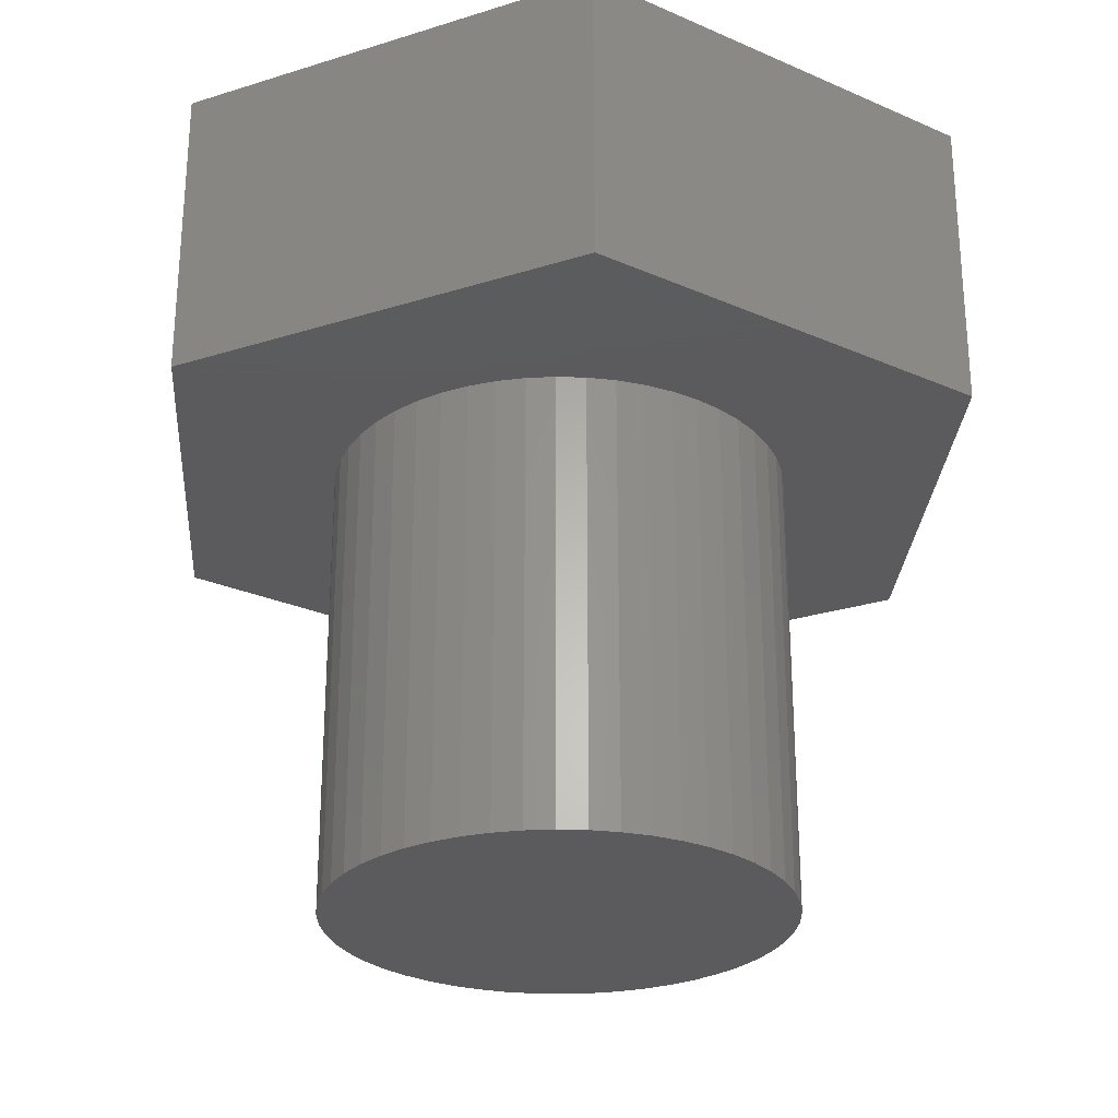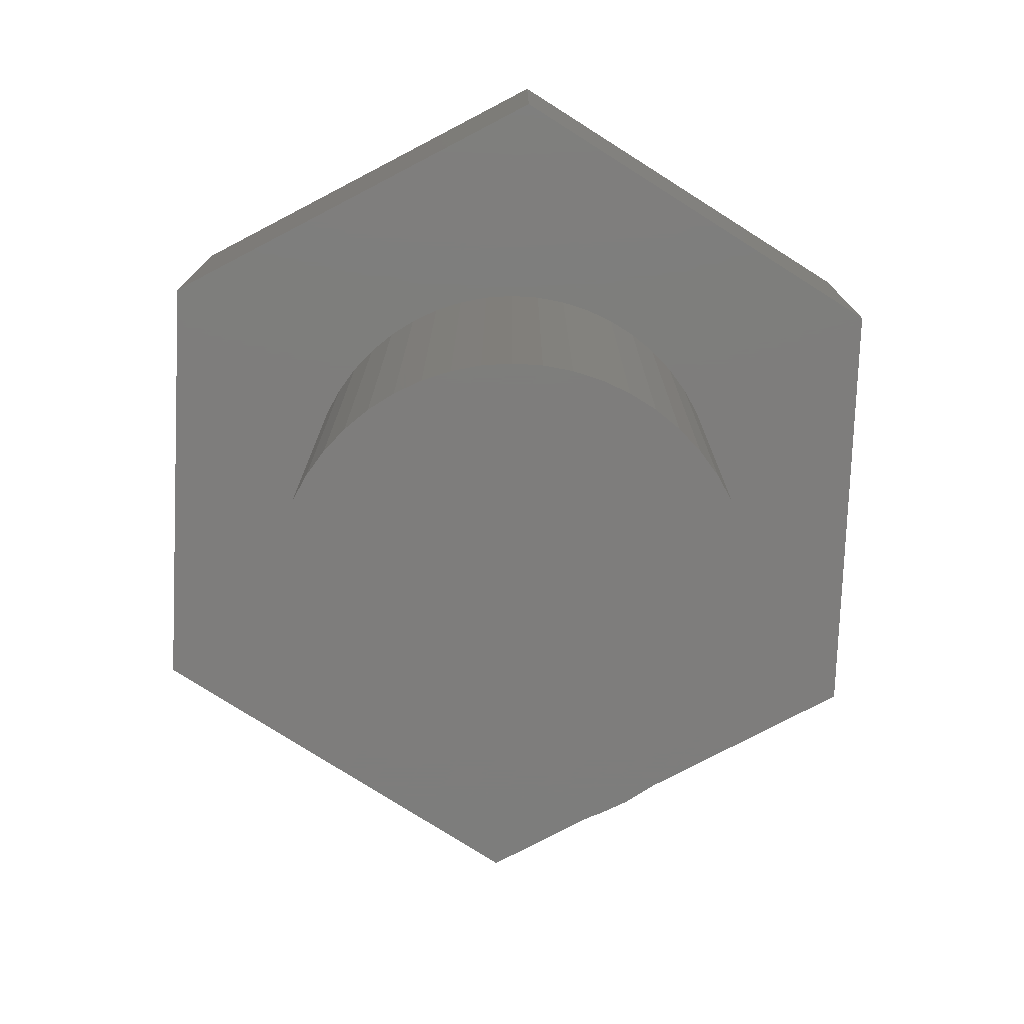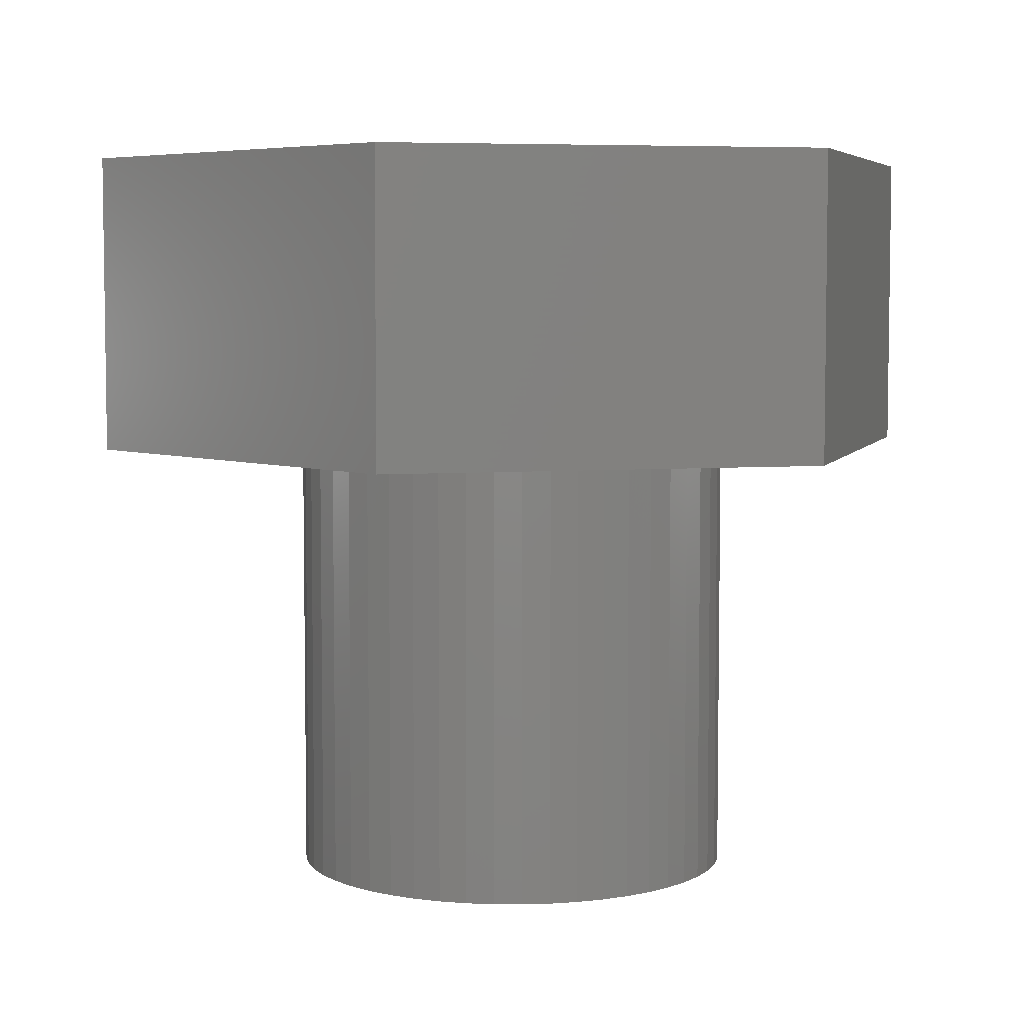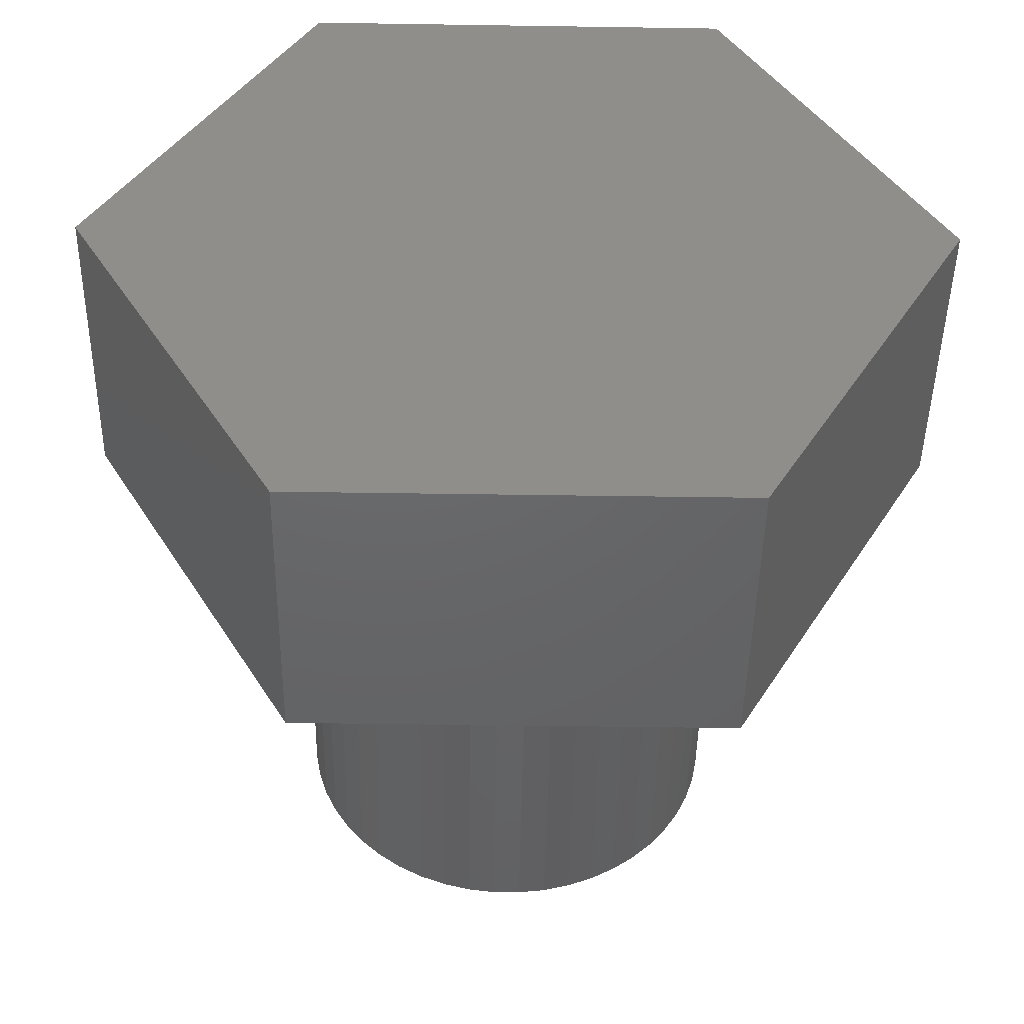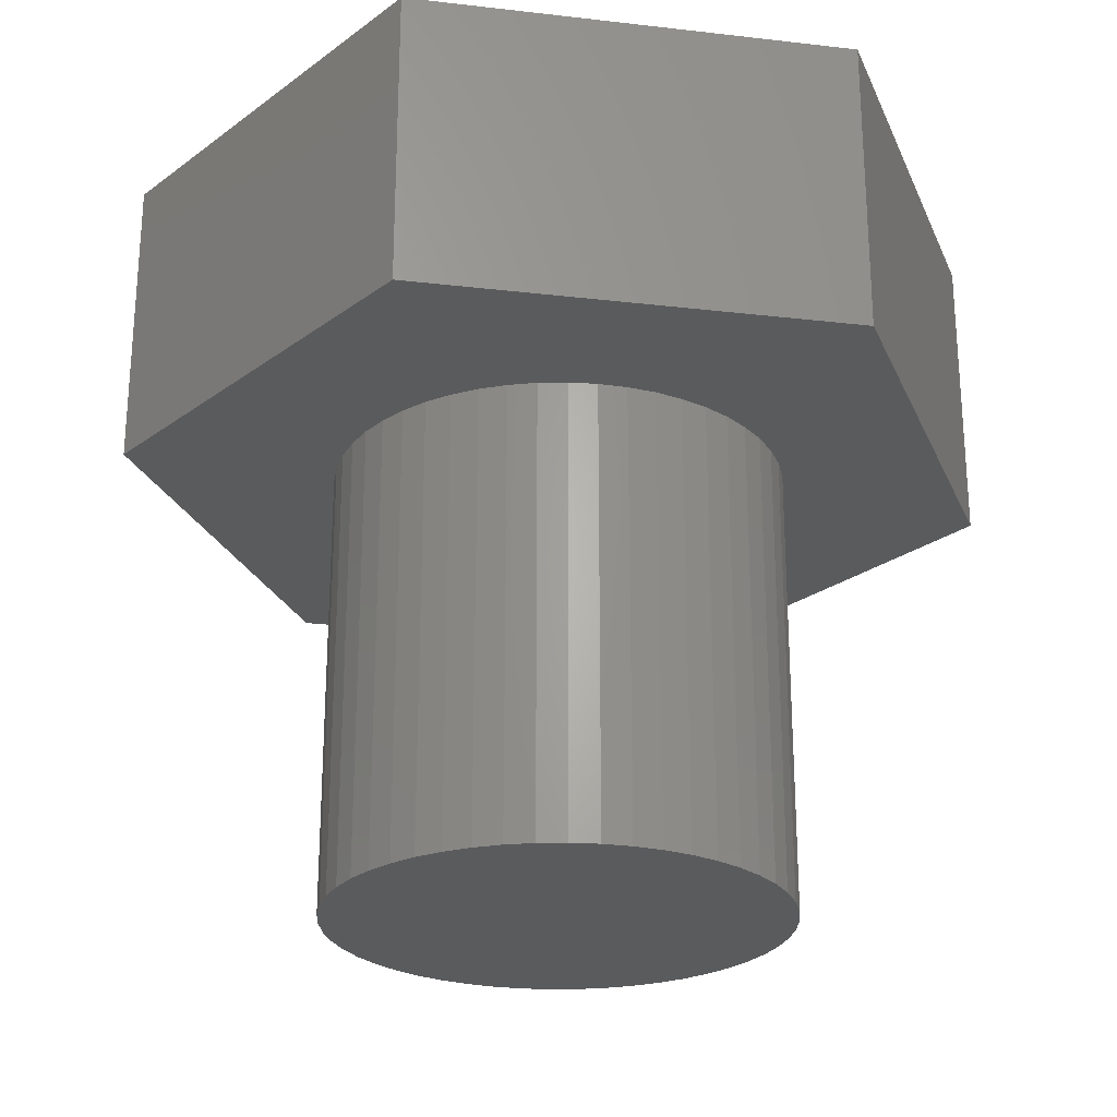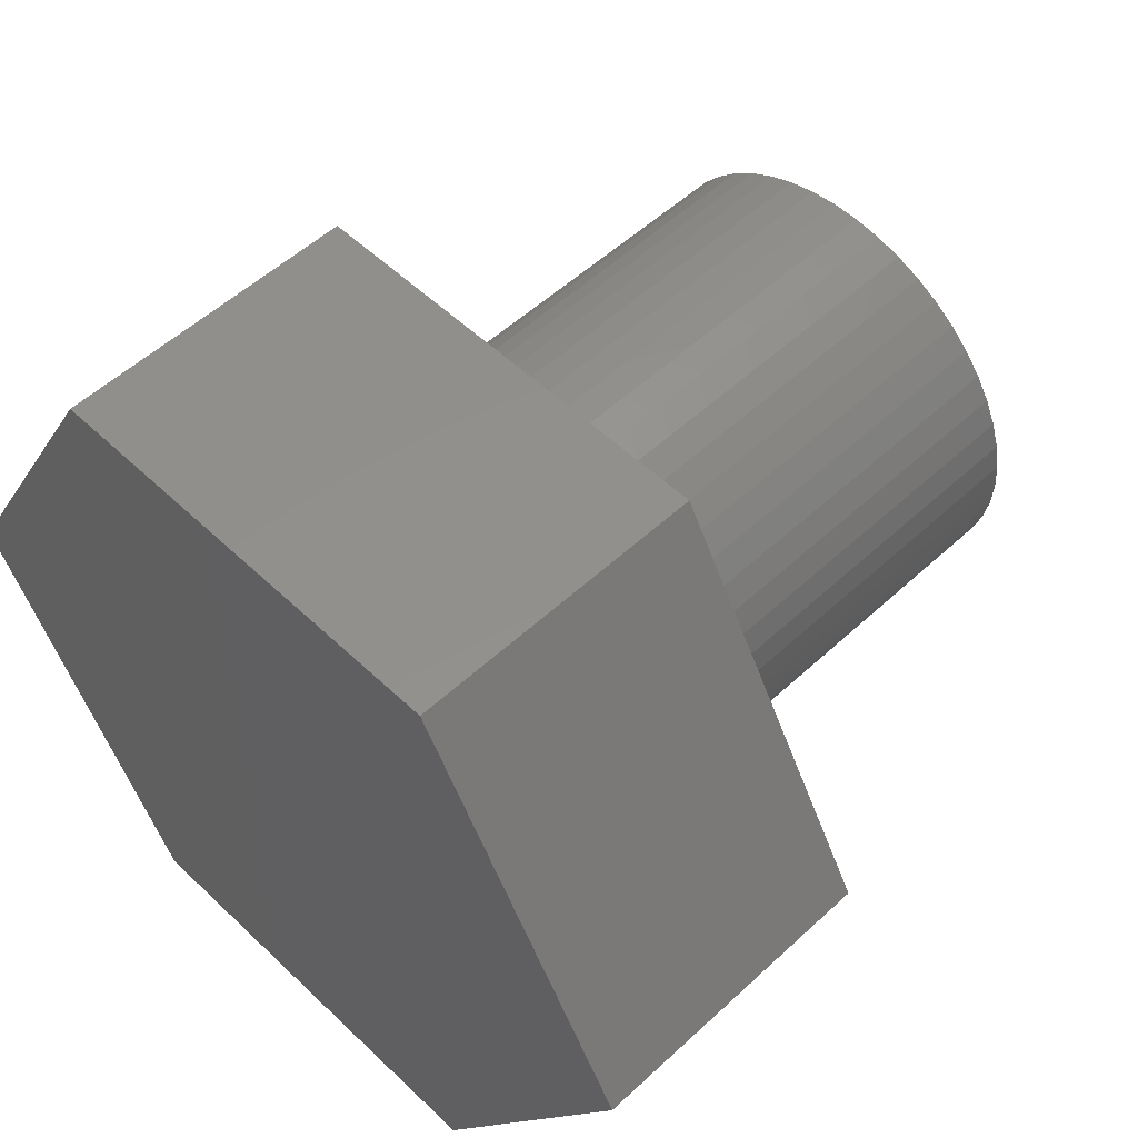
<metadata>
{"format":"stl","ext":"stl","renderer":"f3d","projection":"perspective","resolution":1024,"background":"white","views":[{"elev":-27.2,"azim":-154.1,"up":"+Z"},{"elev":-77.1,"azim":147.6,"up":"+Z"},{"elev":5.6,"azim":166.6,"up":"+Z"},{"elev":-46.6,"azim":-1.0,"up":"+Y"},{"elev":-25.2,"azim":109.4,"up":"+Z"},{"elev":53.6,"azim":45.4,"up":"+Y"}]}
</metadata>
<code>
# stl→obj: 112 verts, 220 faces
v -5.77 0 0
v -2.885 4.997 4
v -2.885 4.997 0
v -5.77 0 4
v 2.885 4.997 0
v 2.885 4.997 4
v 5.77 0 0
v 2.976 -0.376 0
v 3 0 0
v 2.906 -0.7461 0
v 2.629 -1.445 0
v 2.885 -4.997 0
v 2.789 -1.104 0
v 2.427 -1.763 0
v 2.187 -2.054 0
v 1.912 -2.312 0
v 1.607 -2.533 0
v 1.277 -2.714 0
v 0.9271 -2.853 0
v 0.5621 -2.947 0
v 0.1884 -2.994 0
v -0.1884 -2.994 0
v -2.885 -4.997 0
v -0.5621 -2.947 0
v -0.9271 -2.853 0
v -1.277 -2.714 0
v -1.607 -2.533 0
v -1.912 -2.312 0
v -2.187 -2.054 0
v -2.427 -1.763 0
v -2.629 -1.445 0
v -2.789 -1.104 0
v -2.906 -0.7461 0
v -2.976 -0.376 0
v -3 0 0
v 2.976 0.376 0
v 2.906 0.7461 0
v 2.789 1.104 0
v 2.629 1.445 0
v 2.427 1.763 0
v 2.187 2.054 0
v 1.912 2.312 0
v 1.607 2.533 0
v 1.277 2.714 0
v 0.9271 2.853 0
v 0.5621 2.947 0
v 0.1884 2.994 0
v -0.1884 2.994 0
v -0.5621 2.947 0
v -0.9271 2.853 0
v -1.277 2.714 0
v -1.607 2.533 0
v -1.912 2.312 0
v -2.187 2.054 0
v -2.427 1.763 0
v -2.629 1.445 0
v -2.789 1.104 0
v -2.906 0.7461 0
v -2.976 0.376 0
v 2.885 -4.997 4
v 5.77 0 4
v -2.885 -4.997 4
v -2.906 0.7461 -6
v -2.789 1.104 -6
v 2.427 1.763 -6
v 2.629 1.445 -6
v 1.277 2.714 -6
v 0.9271 2.853 -6
v -0.9271 2.853 -6
v -1.277 2.714 -6
v -2.629 1.445 -6
v 2.976 -0.376 -6
v 2.906 -0.7461 -6
v 2.187 2.054 -6
v 1.912 2.312 -6
v 1.607 2.533 -6
v -2.427 1.763 -6
v -2.187 2.054 -6
v -0.5621 2.947 -6
v -1.912 2.312 -6
v 2.976 0.376 -6
v 3 0 -6
v 0.1884 2.994 -6
v -0.1884 2.994 -6
v 0.5621 2.947 -6
v -3 0 -6
v -2.976 0.376 -6
v -1.607 2.533 -6
v -2.427 -1.763 -6
v -2.629 -1.445 -6
v 0.1884 -2.994 -6
v 0.5621 -2.947 -6
v 0.9271 -2.853 -6
v 1.277 -2.714 -6
v 2.789 1.104 -6
v 2.906 0.7461 -6
v 2.789 -1.104 -6
v 2.629 -1.445 -6
v 1.912 -2.312 -6
v 2.187 -2.054 -6
v 2.427 -1.763 -6
v -0.9271 -2.853 -6
v -0.5621 -2.947 -6
v -0.1884 -2.994 -6
v -2.976 -0.376 -6
v -2.906 -0.7461 -6
v -2.789 -1.104 -6
v -2.187 -2.054 -6
v -1.912 -2.312 -6
v 1.607 -2.533 -6
v -1.607 -2.533 -6
v -1.277 -2.714 -6
f 1 2 3
f 2 1 4
f 5 2 6
f 2 5 3
f 7 8 9
f 7 10 8
f 11 7 12
f 7 13 10
f 7 11 13
f 12 14 11
f 12 15 14
f 12 16 15
f 12 17 16
f 12 18 17
f 12 19 18
f 12 20 19
f 12 21 20
f 12 22 21
f 23 22 12
f 22 23 24
f 24 23 25
f 25 23 26
f 23 27 26
f 23 28 27
f 23 29 28
f 23 30 29
f 23 31 30
f 1 31 23
f 31 1 32
f 32 1 33
f 33 1 34
f 34 1 35
f 36 7 9
f 37 7 36
f 38 7 37
f 39 7 38
f 7 39 5
f 40 5 39
f 41 5 40
f 42 5 41
f 43 5 42
f 44 5 43
f 45 5 44
f 46 5 45
f 47 5 46
f 48 5 47
f 3 48 49
f 3 49 50
f 3 50 51
f 48 3 5
f 52 3 51
f 53 3 52
f 54 3 53
f 55 3 54
f 56 3 55
f 1 56 57
f 1 57 58
f 1 58 59
f 1 59 35
f 56 1 3
f 6 60 61
f 2 60 6
f 2 62 60
f 62 2 4
f 60 7 61
f 7 60 12
f 61 5 6
f 5 61 7
f 23 60 62
f 60 23 12
f 23 4 1
f 4 23 62
f 63 57 64
f 57 63 58
f 39 65 40
f 65 39 66
f 67 45 44
f 45 67 68
f 69 51 50
f 51 69 70
f 64 56 71
f 56 64 57
f 10 72 8
f 72 10 73
f 74 42 41
f 42 74 75
f 75 43 42
f 43 75 76
f 77 54 78
f 54 77 55
f 79 50 49
f 50 79 69
f 80 54 53
f 54 80 78
f 9 81 36
f 81 9 82
f 40 74 41
f 74 40 65
f 83 48 47
f 48 83 84
f 68 46 45
f 46 68 85
f 76 44 43
f 44 76 67
f 86 59 87
f 59 86 35
f 71 55 77
f 55 71 56
f 84 49 48
f 49 84 79
f 88 53 52
f 53 88 80
f 70 52 51
f 52 70 88
f 8 82 9
f 82 8 72
f 89 31 90
f 31 89 30
f 91 20 21
f 20 91 92
f 93 18 19
f 18 93 94
f 38 66 39
f 66 38 95
f 37 95 38
f 95 37 96
f 36 96 37
f 96 36 81
f 85 47 46
f 47 85 83
f 87 58 63
f 58 87 59
f 11 97 13
f 97 11 98
f 13 73 10
f 73 13 97
f 99 15 16
f 15 99 100
f 15 101 14
f 101 15 100
f 14 98 11
f 98 14 101
f 102 24 25
f 24 102 103
f 103 22 24
f 22 103 104
f 105 35 86
f 35 105 34
f 106 34 105
f 34 106 33
f 90 32 107
f 32 90 31
f 108 28 29
f 28 108 109
f 92 19 20
f 19 92 93
f 110 16 17
f 16 110 99
f 94 17 18
f 17 94 110
f 109 27 28
f 27 109 111
f 104 21 22
f 21 104 91
f 72 81 82
f 73 81 72
f 73 96 81
f 97 96 73
f 97 95 96
f 98 95 97
f 98 66 95
f 101 66 98
f 101 65 66
f 100 65 101
f 100 74 65
f 99 74 100
f 99 75 74
f 110 75 99
f 110 76 75
f 94 76 110
f 94 67 76
f 93 67 94
f 93 68 67
f 92 68 93
f 92 85 68
f 91 85 92
f 91 83 85
f 104 83 91
f 104 84 83
f 103 84 104
f 103 79 84
f 102 79 103
f 102 69 79
f 112 69 102
f 112 70 69
f 111 70 112
f 111 88 70
f 109 88 111
f 109 80 88
f 108 80 109
f 108 78 80
f 89 78 108
f 89 77 78
f 90 77 89
f 90 71 77
f 107 71 90
f 107 64 71
f 106 64 107
f 106 63 64
f 105 63 106
f 105 87 63
f 87 105 86
f 111 26 27
f 26 111 112
f 107 33 106
f 33 107 32
f 108 30 89
f 30 108 29
f 112 25 26
f 25 112 102

</code>
